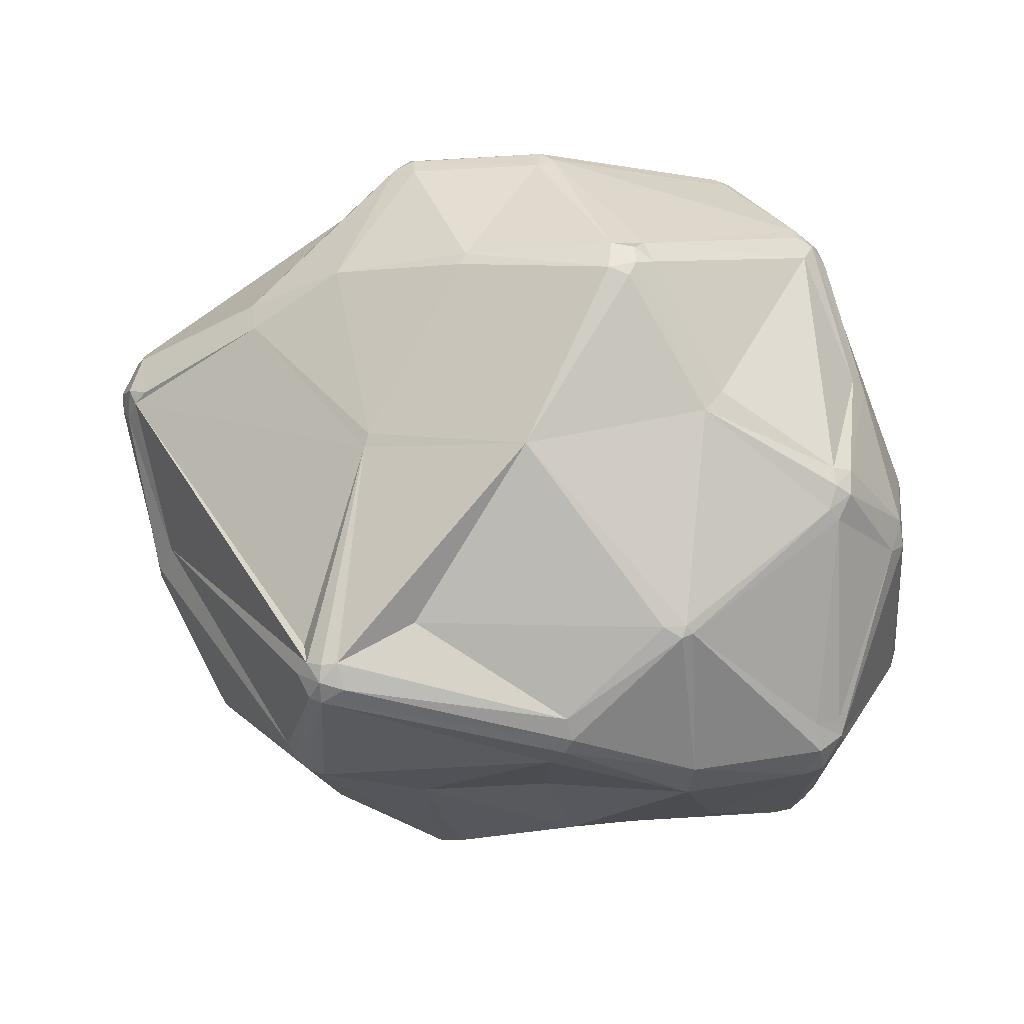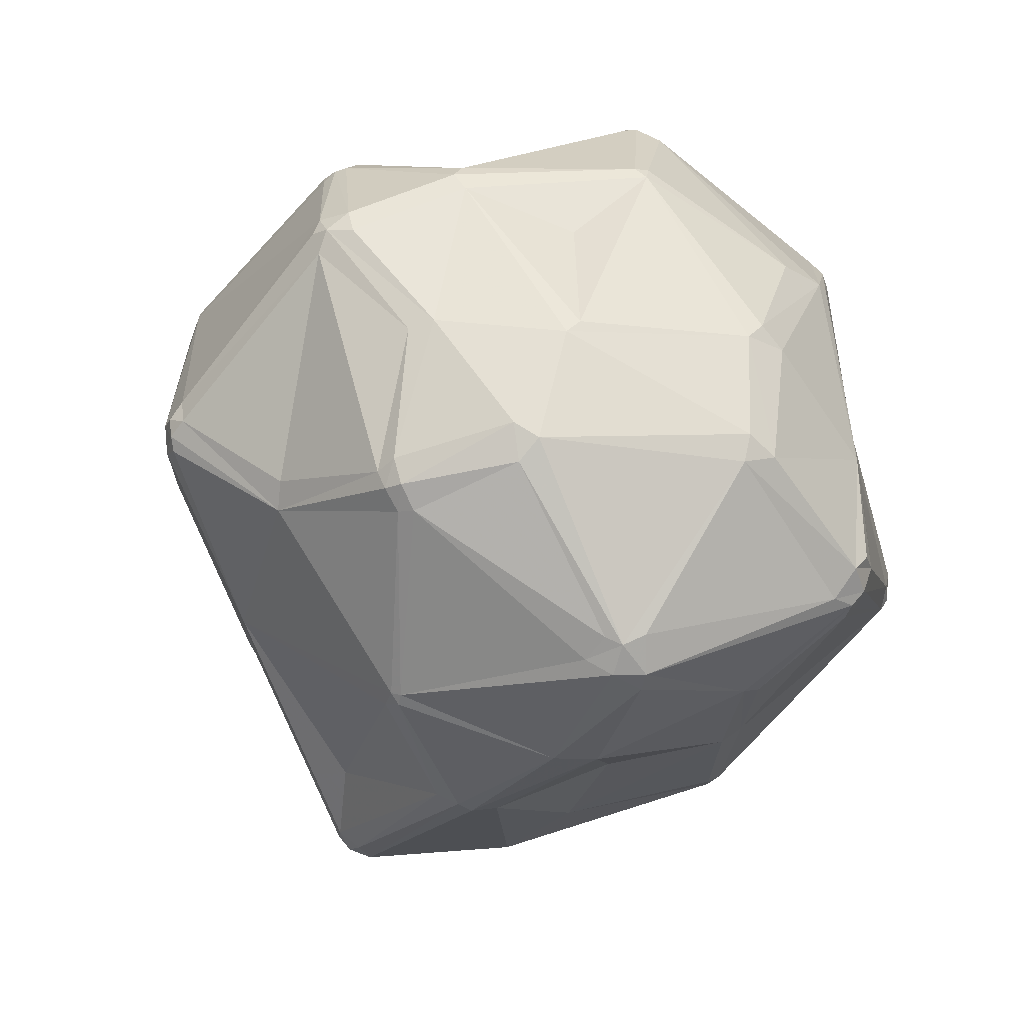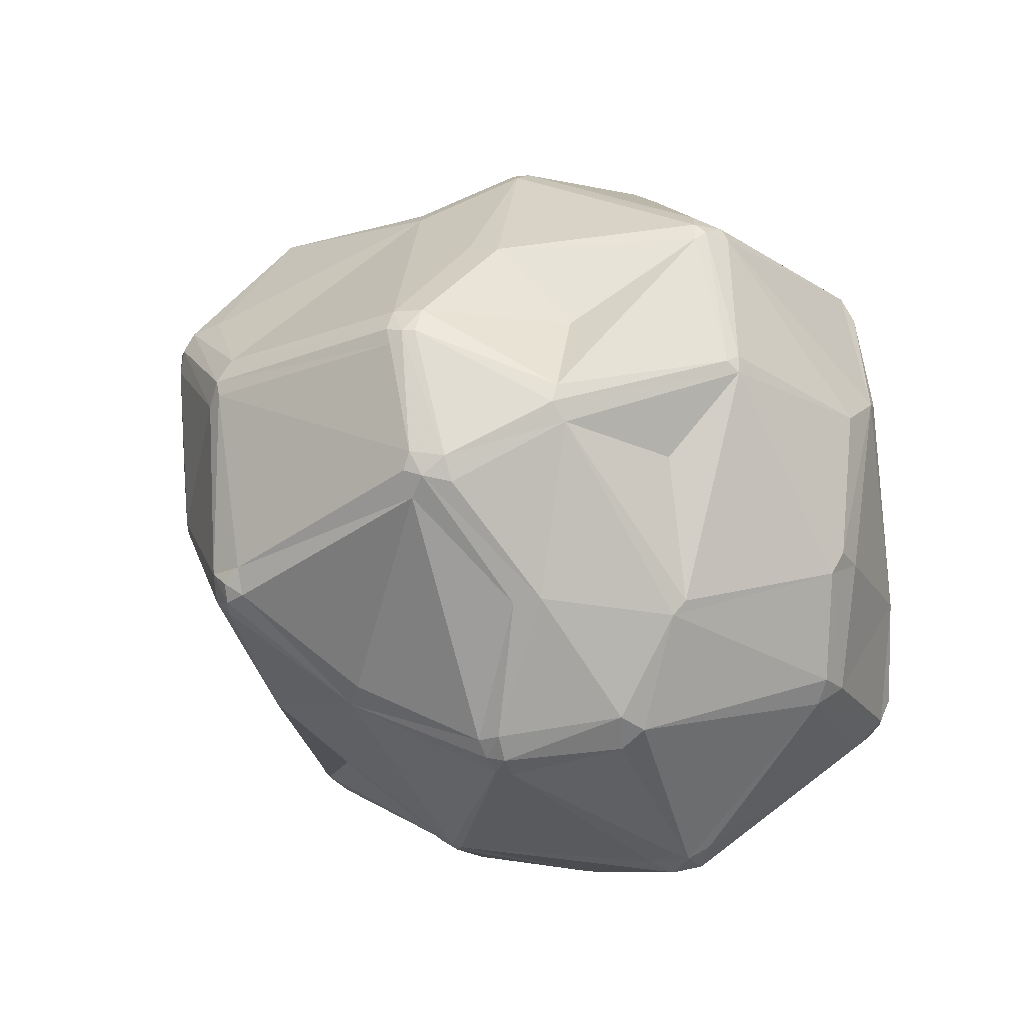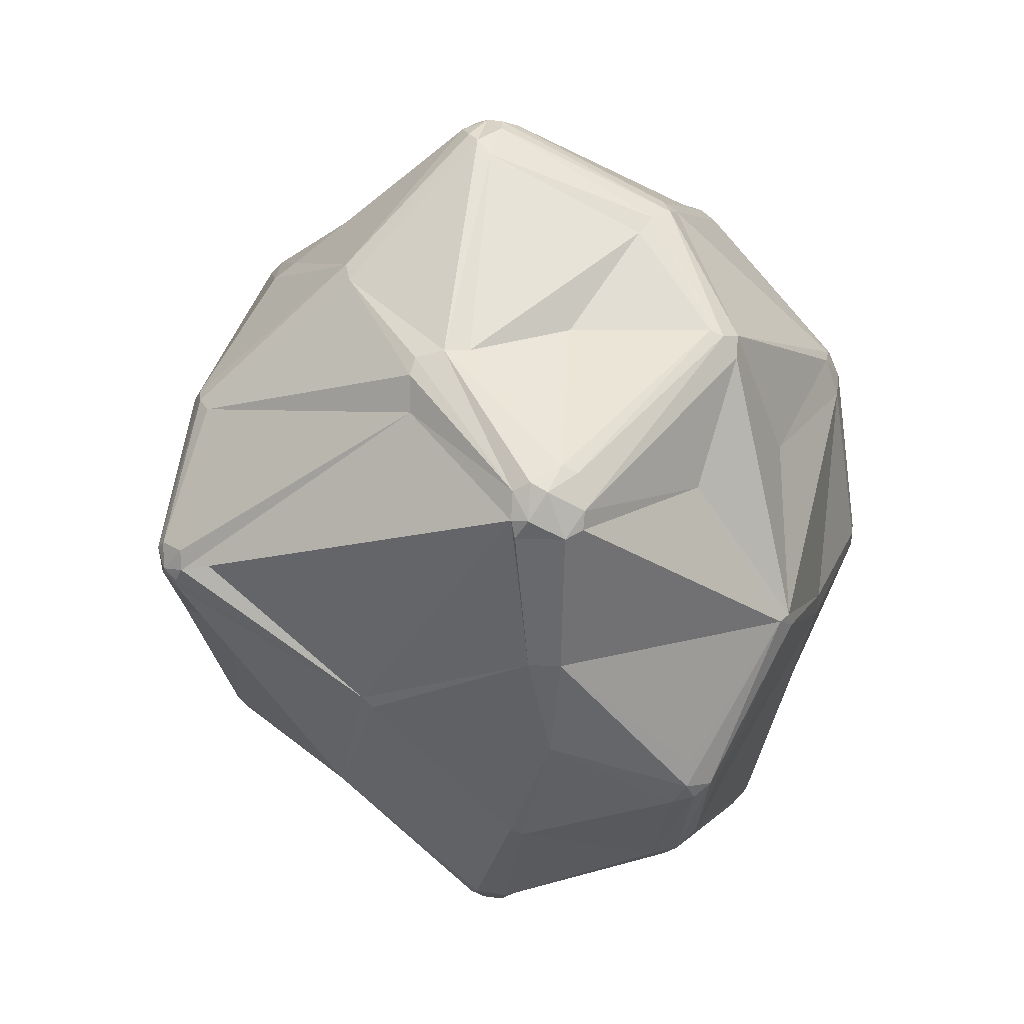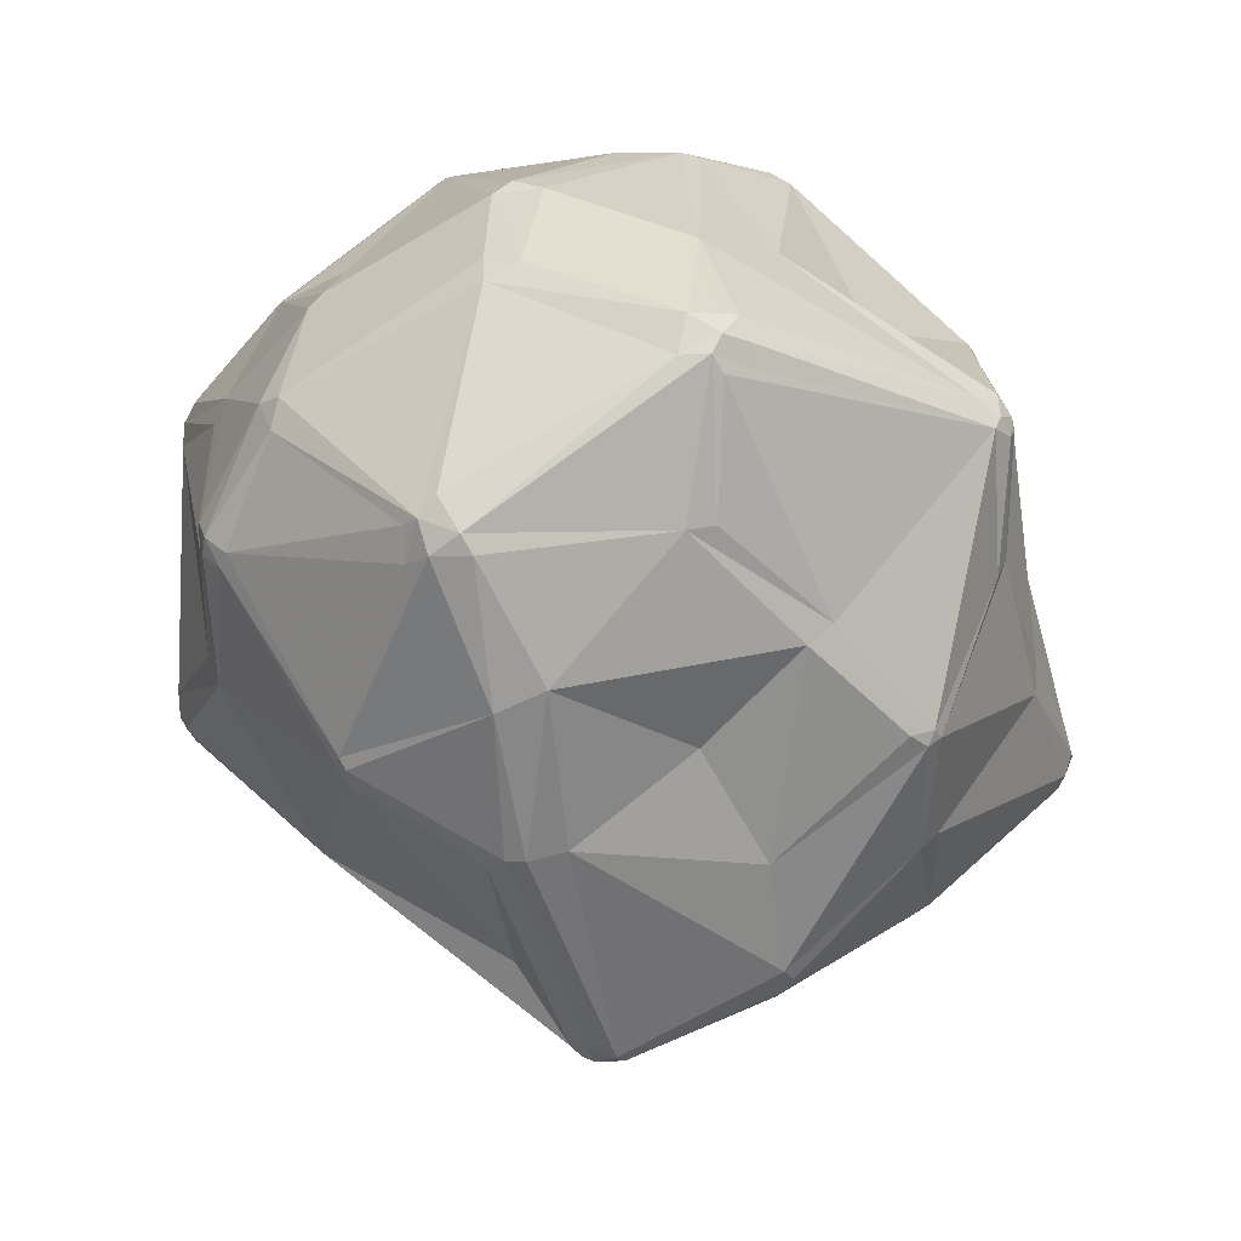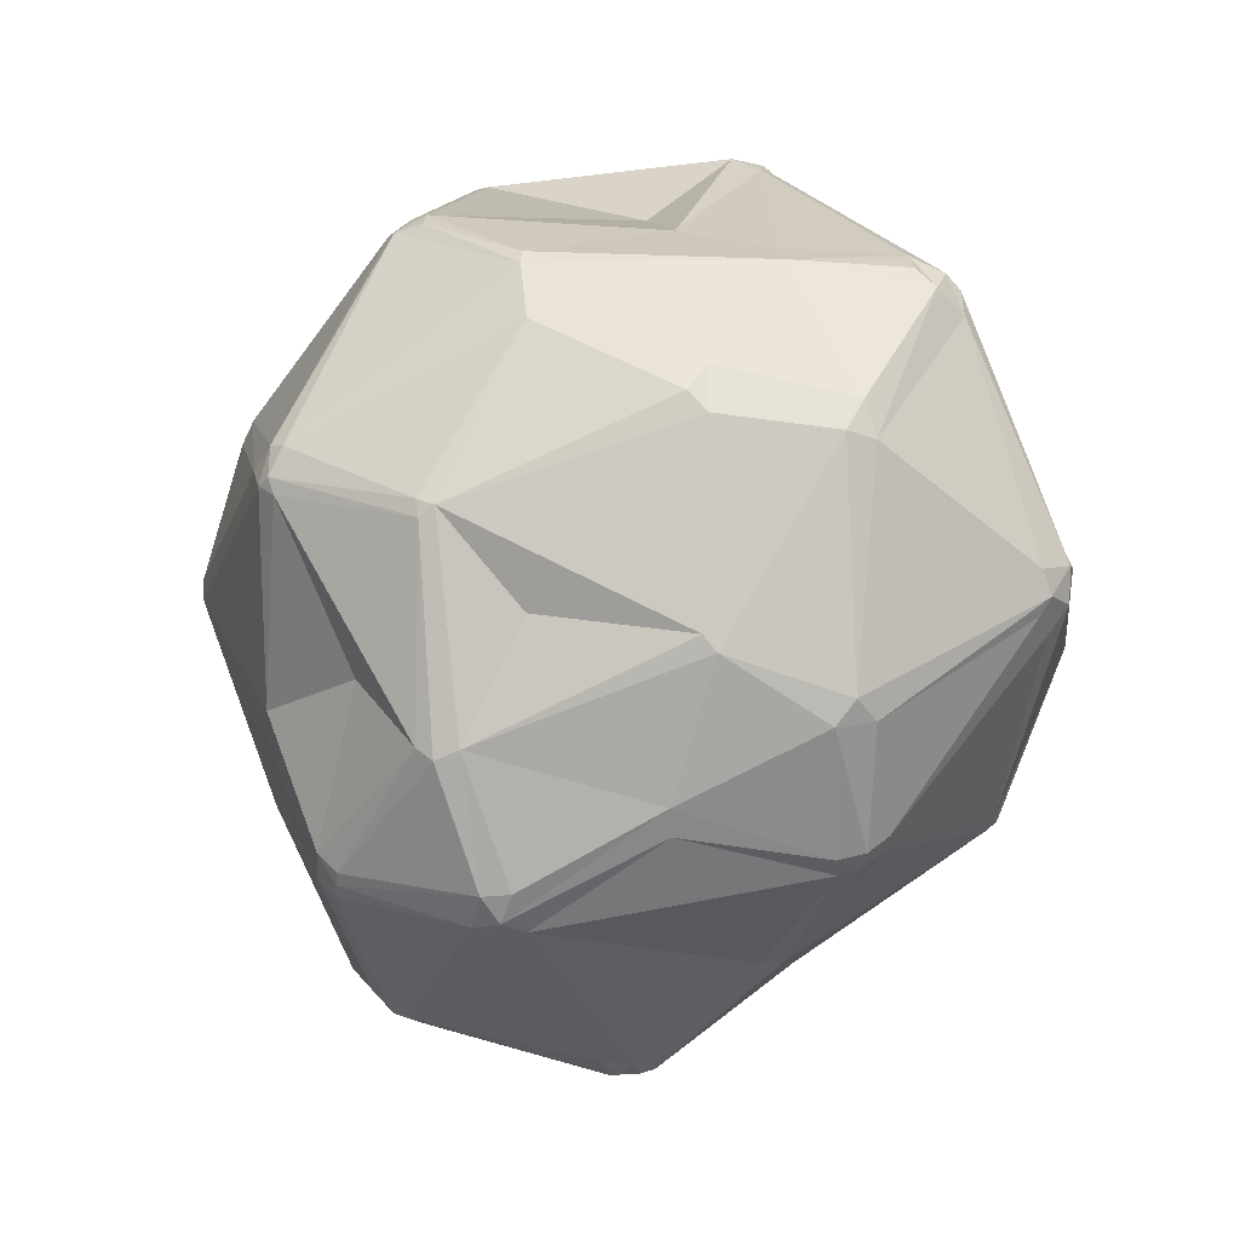
<metadata>
{"format":"obj","ext":"obj","renderer":"f3d","projection":"perspective","resolution":1024,"background":"white","views":[{"elev":-42.0,"azim":154.3,"up":"+Y"},{"elev":-26.6,"azim":-131.9,"up":"+Y"},{"elev":11.7,"azim":-146.1,"up":"+Y"},{"elev":5.5,"azim":92.1,"up":"+Z"},{"elev":-55.8,"azim":-86.4,"up":"+Y"},{"elev":-32.0,"azim":-99.3,"up":"+Z"}]}
</metadata>
<code>
v 105.7 74.83 126.5
v 105.8 90.81 122.9
v 105.3 90.81 128.6
v 105.4 93.1 125.1
v 106 76.81 122.5
v 107.8 81.81 145
v 107.1 73.41 122.5
v 108 65.83 143.5
v 108 68.14 145.8
v 110.8 62.15 142.3
v 109.8 68.14 148.8
v 109.7 64.22 146.9
v 110.4 81.81 148.5
v 111.6 65.55 149.5
v 110.2 108.6 135.8
v 111 62.37 145.8
v 111.5 109.1 145.5
v 110.9 109.3 143.4
v 113.8 63.95 149.5
v 113.1 61.79 146.9
v 115.9 116.7 115.8
v 116.9 88.14 101.9
v 116.6 118.6 116.8
v 116.1 89.8 103.4
v 115.5 92.14 153.6
v 117.1 118.2 114.9
v 118.7 118.9 153.7
v 120 52.94 117.5
v 120.1 118.5 156.1
v 120.9 106.7 107.1
v 119.5 73.55 99.63
v 120.8 121.8 153.7
v 122.4 49.08 119.8
v 122.5 122.2 154.5
v 122.1 70.9 98.7
v 121.9 51.58 115.4
v 121.4 75.48 97.15
v 123.9 131.9 126.8
v 122.1 120 156.7
v 124.5 48.1 121
v 127.3 55.71 145.4
v 126.8 50.73 113.7
v 125.5 133.1 123.8
v 123.2 52.55 113.7
v 126.4 93.35 163.7
v 124.7 48.79 116.4
v 126.9 54.43 142.1
v 125.5 133.1 127.8
v 128 79.71 174.3
v 130 78.98 176.7
v 126.1 132.4 122
v 129.1 134.6 126.8
v 130 114.6 94.57
v 128.6 112.1 95.28
v 130.6 77.55 176
v 129.4 82.79 176.7
v 130.3 116.5 96.09
v 129.2 90.81 90.86
v 127.2 134 123.8
v 131.6 81.48 178.2
v 133.2 82.37 178.4
v 132.1 90.14 89.15
v 134.5 66.88 92.63
v 132.6 78.89 177.8
v 132.9 80.72 178.4
v 134.1 69.48 90.15
v 137.1 71.92 88.9
v 134.3 72.81 89.15
v 137.8 105.5 84.34
v 136.5 67.15 91.7
v 136.5 69.63 89.57
v 135 122.5 106.3
v 138.1 110 176
v 139.8 111.1 176.9
v 141.1 44.01 121.7
v 141.4 57.52 157.1
v 140.9 106.2 82.51
v 142.4 103.3 82.51
v 139.1 44.79 127.4
v 138.9 108.6 84.34
v 143.1 108.9 82.96
v 142.5 108.6 178.4
v 142.3 55.03 154.1
v 143 110.6 178.1
v 143.5 106.6 82.24
v 143.1 126 159
v 145.9 106.6 178.1
v 141.7 114.7 175
v 145.4 112.9 176.9
v 147.4 122.5 90.21
v 147.5 77.18 177.2
v 147.8 74.32 176.1
v 147.9 130.9 109.2
v 146.2 134.7 145.5
v 148.1 135.7 143.4
v 149 122.4 89.55
v 150.1 120.8 88.63
v 150.6 50.78 104.3
v 151.3 122.4 89.55
v 148.2 124.7 92.8
v 151.8 50.03 104.9
v 152.5 51.68 142.3
v 152.3 130.9 109.2
v 151.8 51.24 103.7
v 154.5 76.59 86.9
v 151.9 124.3 91.86
v 153.2 128.3 160.7
v 154.4 50.88 104.9
v 155.1 55.48 164.8
v 155.6 57.1 167.6
v 159.1 42.31 123.6
v 156.4 73.56 88.15
v 157.1 57.7 168.3
v 157.8 138.7 131.2
v 159.1 42.68 121.3
v 157.1 56.15 166.8
v 157.8 138.5 128.5
v 159.1 43.74 128.1
v 159.7 138.5 130.3
v 161.5 114.4 176.2
v 161 44.04 119.2
v 164 114.8 175.9
v 162.1 116.9 175.5
v 163.8 118.5 174.1
v 167.8 135.6 152.8
v 167.6 88.19 80.13
v 167.8 134.2 156.1
v 166.2 82.19 181.5
v 168.1 79.86 181.1
v 168.6 91.62 80.52
v 170.7 85.18 81.05
v 170.1 86.9 80.13
v 170.3 89.41 79.89
v 167.6 50.36 149.1
v 168.1 132.8 120
v 170.3 133 122.8
v 173.2 58.76 166.1
v 173.3 61.57 168.2
v 173.2 86.11 81.71
v 170.1 135.2 150.5
v 169.7 133.9 156.1
v 171.7 133.5 155
v 173.1 89.99 81.05
v 177.7 111.9 88.32
v 176.9 67.86 98.16
v 178.4 116.1 91.8
v 181.8 49.13 150.2
v 182.1 86.75 186.5
v 180.9 91.38 186
v 179.7 110.1 88.74
v 178.9 113.5 89.31
v 182 53.18 120.2
v 184.1 84.9 185.5
v 183.7 88.17 186.7
v 182.8 91.99 186
v 183.7 50.04 151.2
v 185.5 112.8 174.8
v 184.6 90.08 186.5
v 185.7 50.4 150.2
v 187.9 126.2 144.3
v 188.1 92.81 93.07
v 186.7 90.08 185.5
v 186.8 85.9 184.8
v 189.8 45.31 131.2
v 188.1 45.58 127.8
v 188.2 87.06 183.9
v 185.5 111 176
v 188.4 111.8 174.8
v 189.5 88.81 182
v 188.4 91.31 93.78
v 187.6 51.62 149.1
v 190 47.86 125.9
v 189.3 119 102.1
v 193 117.4 101.1
v 190.8 70.23 167.9
v 192.3 127.7 121.8
v 193.3 72.29 112.1
v 191.2 46.24 128.6
v 191.7 47.86 127.1
v 192.1 107.8 172
v 190.9 109.6 173.9
v 193.3 115.2 99.36
v 191.2 46.24 132
v 193.7 127.2 123.3
v 193.3 48.8 131.2
v 193.3 73.69 110.8
v 193.1 48.86 128.6
v 193.3 52.16 129.4
v 192.9 70.9 166
v 193.4 112.3 98.65
v 196.5 120.2 159
v 195.2 114.2 101.1
v 194.8 126 122.5
v 196 114.5 104.3
v 199.1 118.3 159
v 198.3 120 156.3
v 199.4 116.6 159.8
v 198.9 99.14 159.7
v 200.5 96.81 106.9
v 201.9 115.1 140.3
v 205.7 80.24 156.6
v 205.1 86.93 157.4
v 207.4 94.19 118.7
v 206.1 83.81 157.4
v 206.6 79.62 149.8
v 206.6 79.62 154.5
v 208 98.19 118.7
v 217.5 101.2 138.8
v 216.9 92.88 135.4
v 217.2 101 136.5
v 216.5 98.45 144.1
v 217.2 92.62 141.1
v 216.4 100.4 143.2
v 217.5 92.46 137.6
v 217.8 98.88 135.4
v 217.8 94.74 142.2
v 218.5 94.52 137.6
v 218.6 96.81 141.1
g foo
f 140 160 184
f 12 14 11
f 51 57 26
f 199 192 207
f 93 100 72
f 182 192 190
f 169 162 166
f 48 34 94
f 82 74 73
f 68 62 67
f 31 37 35
f 68 66 37
f 66 35 37
f 10 12 8
f 31 36 7
f 88 84 89
f 92 91 64
f 83 47 79
f 92 64 55
f 9 11 6
f 32 29 39
f 60 61 82
f 94 127 125
f 96 90 100
f 135 117 136
f 86 88 107
f 3 4 2
f 23 26 21
f 53 54 21
f 51 43 59
f 52 114 117
f 106 100 103
f 95 114 52
f 217 214 209
f 207 192 194
f 106 135 146
f 190 150 182
f 192 193 194
f 124 89 123
f 195 191 168
f 125 140 119
f 191 195 196
f 107 127 94
f 210 200 208
f 167 124 123
f 122 123 120
f 207 193 210
f 211 213 197
f 208 213 218
f 84 120 123
f 202 180 169
f 183 178 185
f 101 121 115
f 70 66 71
f 152 172 121
f 63 35 66
f 68 67 71
f 28 36 33
f 31 35 36
f 5 2 22
f 24 21 30
f 22 37 31
f 54 24 30
f 58 62 68
f 58 37 22
f 58 68 37
f 77 58 69
f 112 132 131
f 78 105 67
f 70 71 112
f 104 98 70
f 66 70 63
f 104 70 112
f 71 66 68
f 98 63 70
f 75 101 115
f 46 98 75
f 104 101 98
f 98 101 75
f 138 113 137
f 42 98 46
f 79 75 111
f 46 33 36
f 40 79 47
f 6 8 9
f 24 22 2
f 1 5 7
f 1 7 8
f 2 1 3
f 2 5 1
f 40 46 75
f 5 22 31
f 7 5 31
f 7 36 28
f 35 44 36
f 63 42 44
f 63 98 42
f 63 44 35
f 40 33 46
f 42 46 36
f 42 36 44
f 79 40 75
f 33 40 47
f 16 33 47
f 10 16 12
f 10 28 33
f 41 20 16
f 16 10 33
f 10 7 28
f 8 7 10
f 41 16 47
f 83 79 102
f 47 83 76
f 47 76 41
f 110 92 55
f 102 134 83
f 109 83 134
f 110 83 109
f 110 76 83
f 109 116 110
f 20 55 19
f 11 8 12
f 12 19 14
f 16 19 12
f 20 19 16
f 11 9 8
f 20 41 76
f 11 14 49
f 19 55 14
f 20 76 55
f 110 55 76
f 64 91 65
f 65 61 60
f 65 60 64
f 55 64 50
f 39 29 73
f 50 64 60
f 50 60 56
f 49 55 50
f 56 49 50
f 55 49 14
f 25 49 56
f 91 61 65
f 128 87 61
f 25 13 49
f 13 6 11
f 8 6 1
f 13 25 6
f 13 11 49
f 3 1 6
f 4 21 2
f 17 18 6
f 18 3 6
f 17 6 25
f 18 27 32
f 18 15 4
f 18 4 3
f 158 155 154
f 84 82 87
f 82 73 60
f 155 122 149
f 61 87 82
f 39 74 88
f 56 45 25
f 45 56 73
f 73 56 60
f 45 29 25
f 29 17 25
f 45 73 29
f 27 17 29
f 86 94 34
f 32 34 48
f 27 18 17
f 32 39 34
f 32 27 29
f 74 39 73
f 39 86 34
f 86 39 88
f 74 84 88
f 74 82 84
f 123 89 84
f 48 94 52
f 86 107 94
f 52 94 95
f 94 125 95
f 140 142 160
f 38 48 43
f 32 48 38
f 15 18 38
f 18 32 38
f 59 48 52
f 43 48 59
f 117 114 119
f 51 26 43
f 15 38 23
f 23 38 43
f 26 23 43
f 15 23 21
f 57 51 72
f 26 57 53
f 26 53 21
f 22 24 54
f 54 58 22
f 30 21 54
f 77 78 62
f 69 58 54
f 2 21 24
f 4 15 21
f 58 77 62
f 67 62 78
f 85 130 78
f 78 77 85
f 126 78 130
f 90 80 53
f 69 80 77
f 85 77 81
f 54 80 69
f 81 77 80
f 54 53 80
f 106 99 96
f 80 90 96
f 97 81 96
f 80 96 81
f 96 99 97
f 106 96 100
f 100 57 72
f 100 90 57
f 90 53 57
f 93 72 51
f 59 93 51
f 100 93 103
f 52 117 59
f 103 93 117
f 136 117 119
f 136 184 176
f 59 117 93
f 103 117 135
f 135 106 103
f 146 151 99
f 97 99 151
f 106 146 99
f 97 151 144
f 151 150 144
f 150 143 144
f 81 97 144
f 214 203 209
f 209 215 217
f 192 199 190
f 182 151 174
f 182 150 151
f 151 146 174
f 207 194 193
f 174 192 182
f 135 173 146
f 174 146 173
f 136 176 135
f 173 135 176
f 196 184 160
f 174 176 193
f 184 193 176
f 174 193 192
f 174 173 176
f 141 142 125
f 184 200 193
f 160 142 191
f 95 125 114
f 136 119 140
f 114 125 119
f 140 125 142
f 136 140 184
f 127 124 141
f 125 127 141
f 88 124 107
f 88 89 124
f 122 167 123
f 167 122 155
f 84 87 120
f 107 124 127
f 141 191 142
f 200 184 196
f 191 196 160
f 200 196 208
f 168 191 157
f 157 191 141
f 208 195 213
f 198 197 180
f 195 181 197
f 124 157 141
f 167 157 124
f 149 120 87
f 168 157 167
f 154 155 148
f 202 211 198
f 181 180 197
f 195 168 181
f 204 202 169
f 208 218 215
f 200 210 193
f 196 195 208
f 213 195 197
f 211 218 213
f 198 211 197
f 212 217 216
f 218 211 216
f 202 204 211
f 204 216 211
f 207 210 215
f 208 215 210
f 207 215 209
f 187 185 178
f 216 217 218
f 212 204 201
f 206 212 201
f 218 217 215
f 214 217 212
f 201 204 189
f 198 180 202
f 216 204 212
f 206 205 212
f 212 205 214
f 153 154 148
f 128 61 91
f 129 128 91
f 149 128 148
f 149 87 128
f 149 148 155
f 155 158 167
f 149 122 120
f 154 163 166
f 181 168 162
f 158 154 162
f 92 113 91
f 162 168 158
f 168 167 158
f 180 181 169
f 181 162 169
f 204 166 189
f 206 201 189
f 204 169 166
f 162 154 166
f 153 163 154
f 148 128 129
f 148 129 153
f 129 138 153
f 175 163 153
f 166 163 189
f 138 175 153
f 175 189 163
f 156 137 147
f 137 175 138
f 110 113 92
f 116 137 113
f 129 91 113
f 113 138 129
f 116 113 110
f 109 134 116
f 187 178 179
f 147 116 134
f 147 137 116
f 171 205 206
f 189 159 171
f 171 206 189
f 171 185 205
f 159 189 175
f 159 175 156
f 156 175 137
f 171 159 183
f 185 171 183
f 183 159 164
f 188 214 187
f 187 214 205
f 185 187 205
f 164 159 156
f 164 156 147
f 164 178 183
f 165 178 164
f 165 172 178
f 179 178 172
f 179 172 177
f 177 188 187
f 145 172 152
f 203 199 207
f 207 209 203
f 214 188 177
f 203 186 199
f 177 187 179
f 186 203 177
f 145 177 172
f 203 214 177
f 102 79 118
f 118 79 111
f 134 102 118
f 118 147 134
f 147 118 164
f 164 118 111
f 115 165 164
f 115 164 111
f 101 104 108
f 165 115 121
f 172 165 121
f 111 75 115
f 108 121 101
f 152 121 108
f 112 126 132
f 112 105 126
f 67 105 112
f 67 112 71
f 130 81 144
f 177 145 186
f 81 130 85
f 144 143 130
f 105 78 126
f 130 133 126
f 132 126 133
f 143 133 130
f 132 133 143
f 132 143 139
f 143 150 161
f 150 190 161
f 161 190 199
f 170 161 199
f 161 170 139
f 139 143 161
f 132 139 131
f 112 145 104
f 170 199 186
f 152 108 145
f 131 139 145
f 112 131 145
f 104 145 108
f 170 145 139
f 170 186 145
g

</code>
